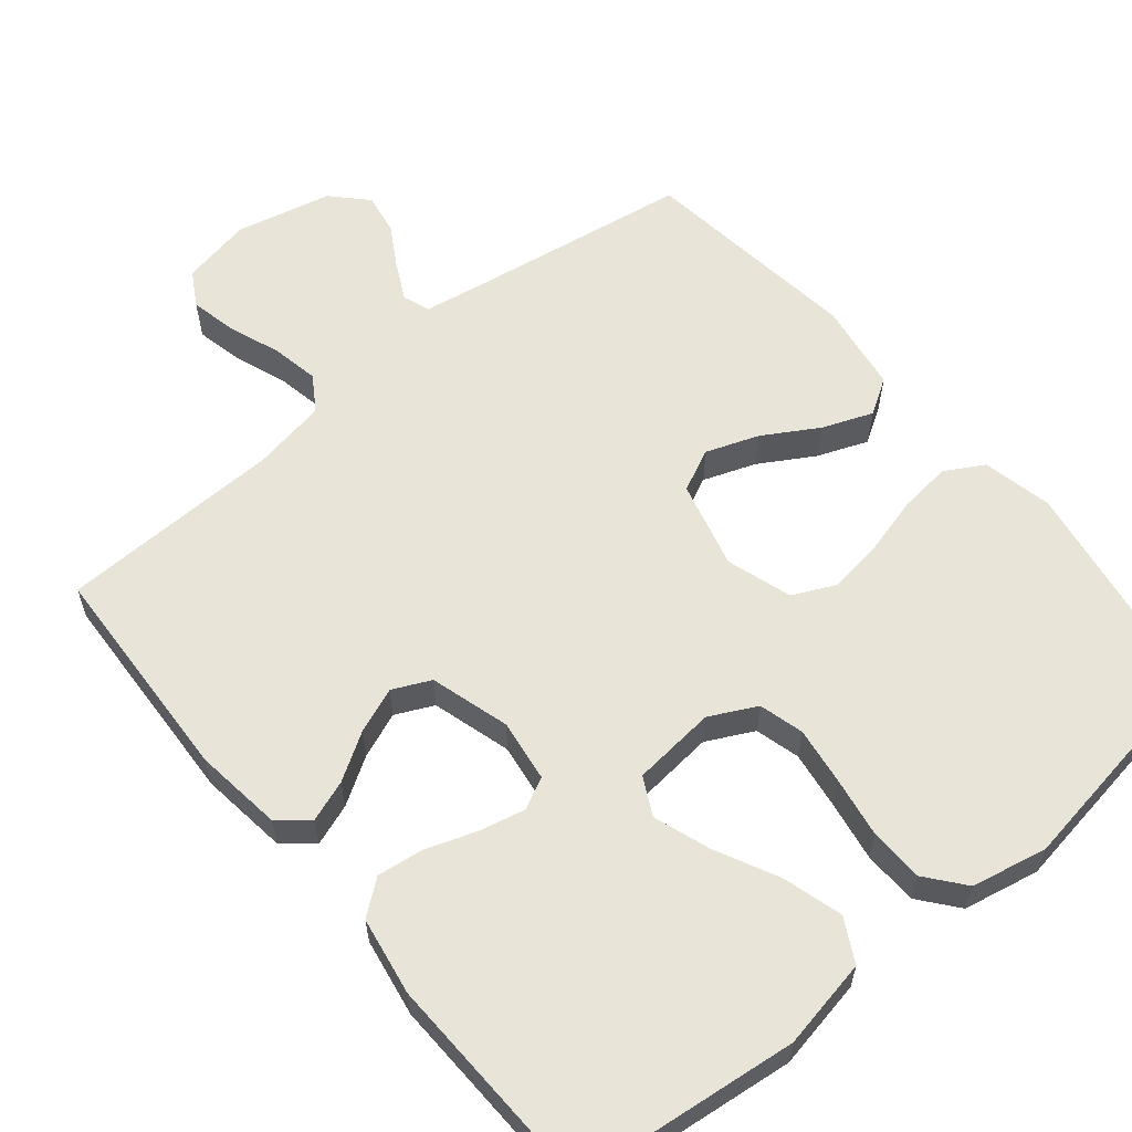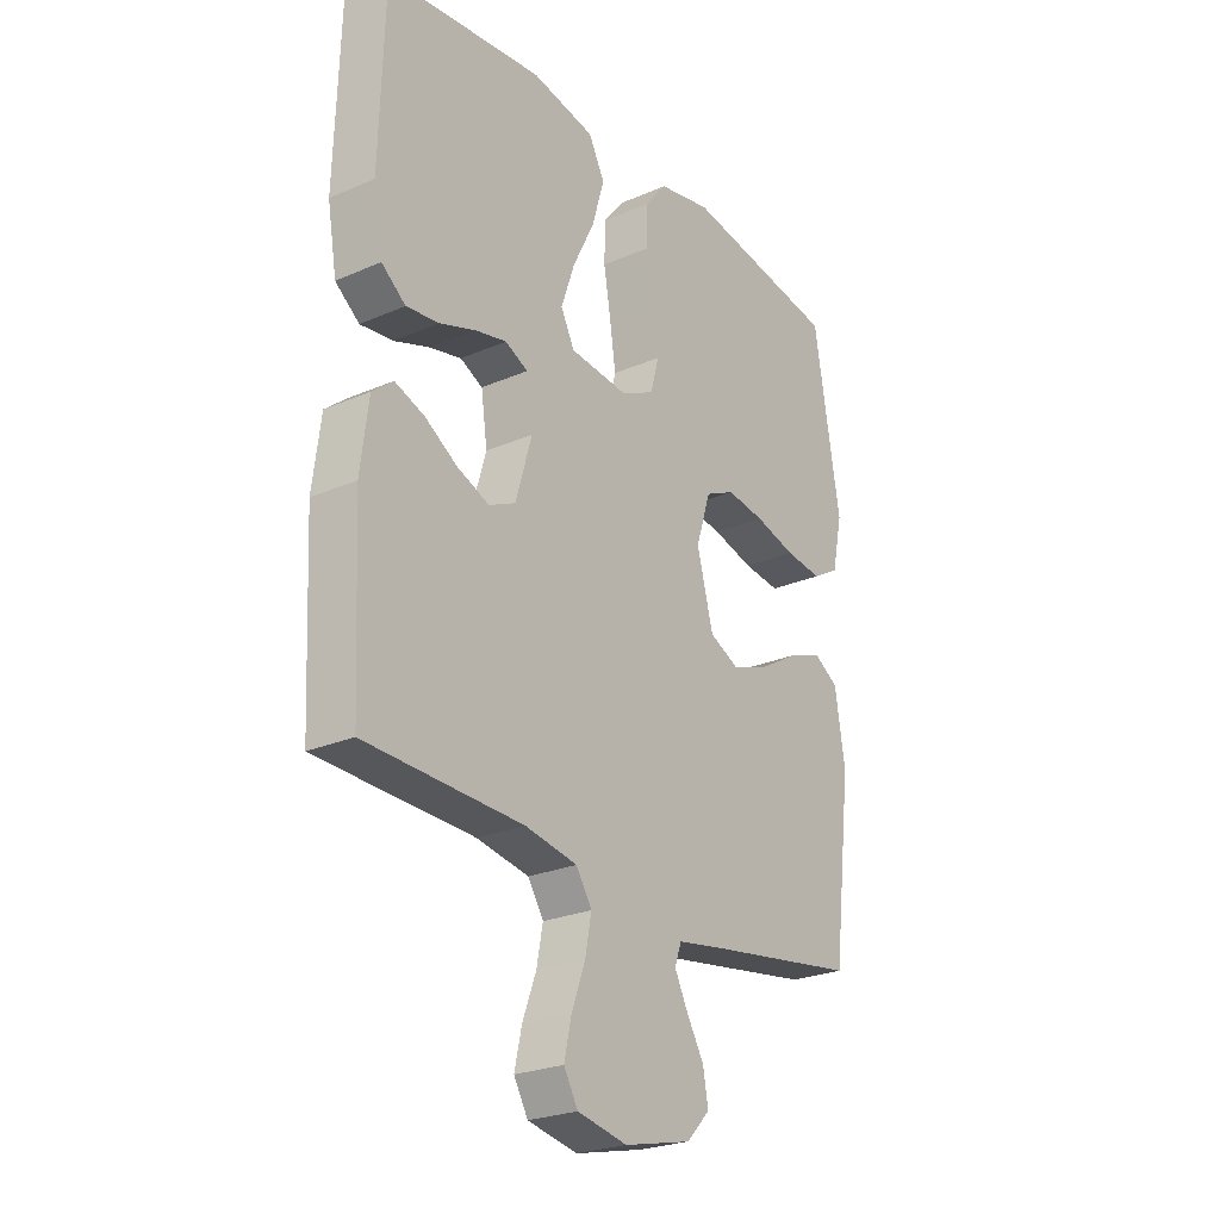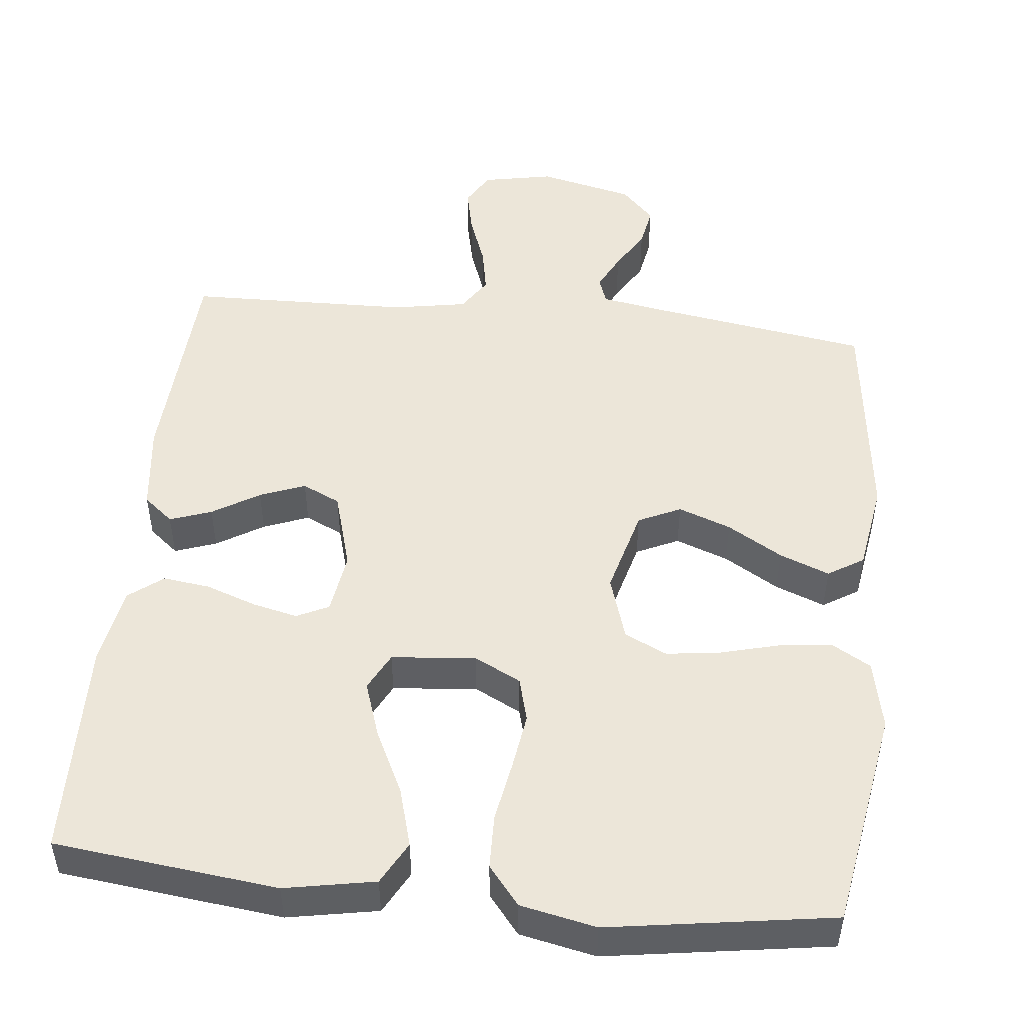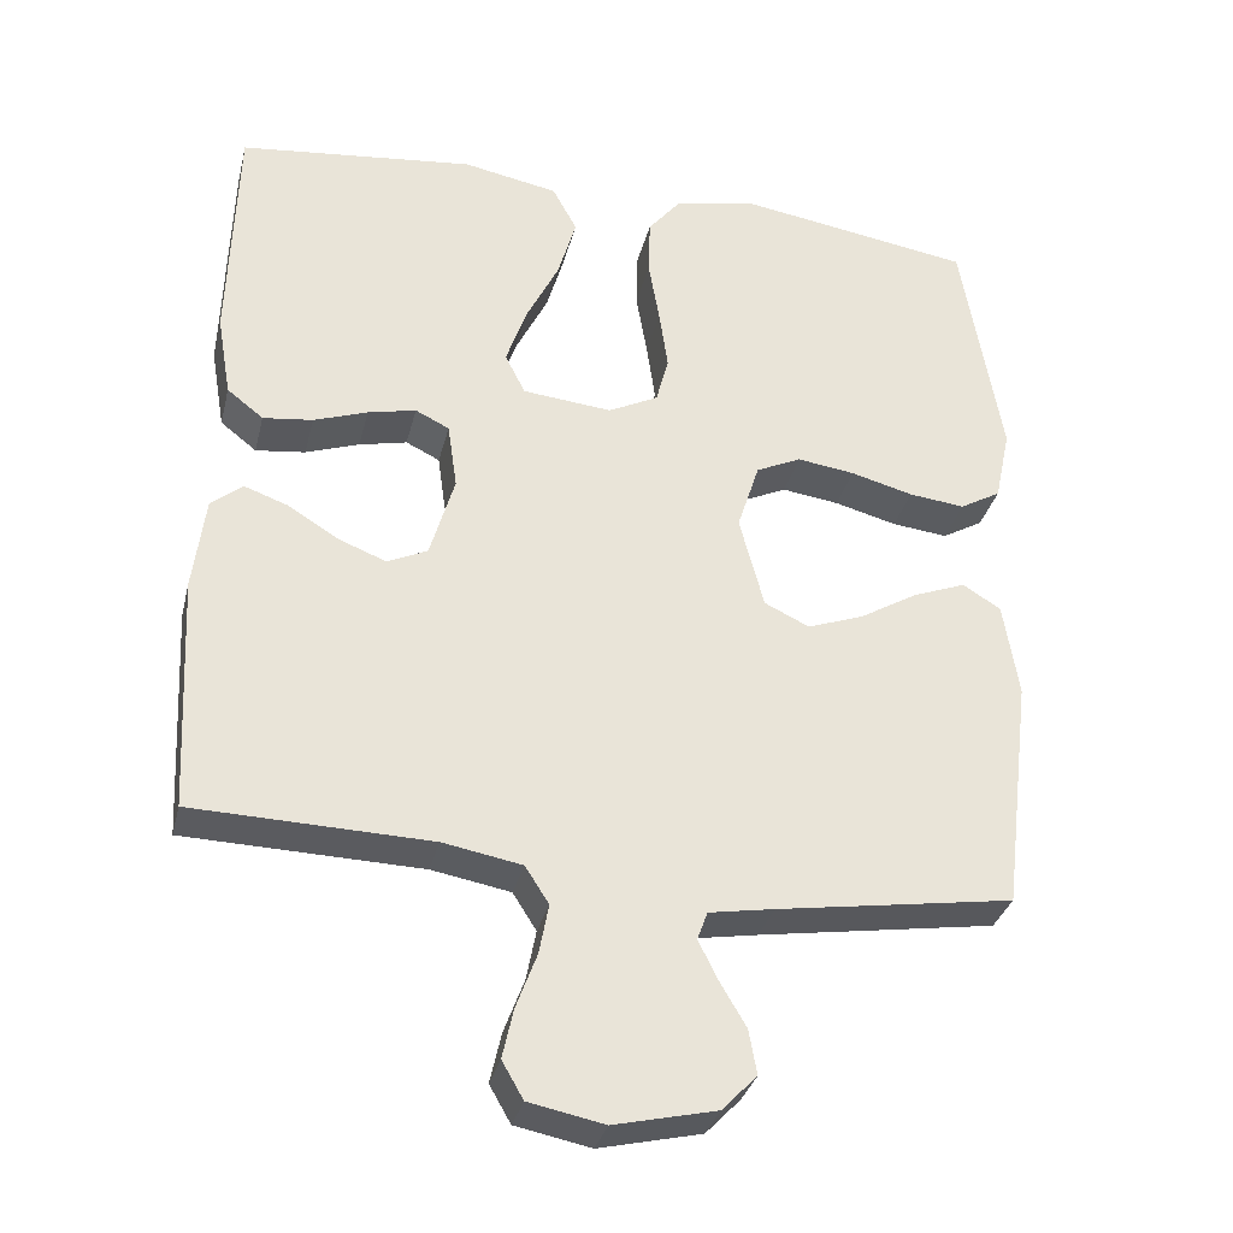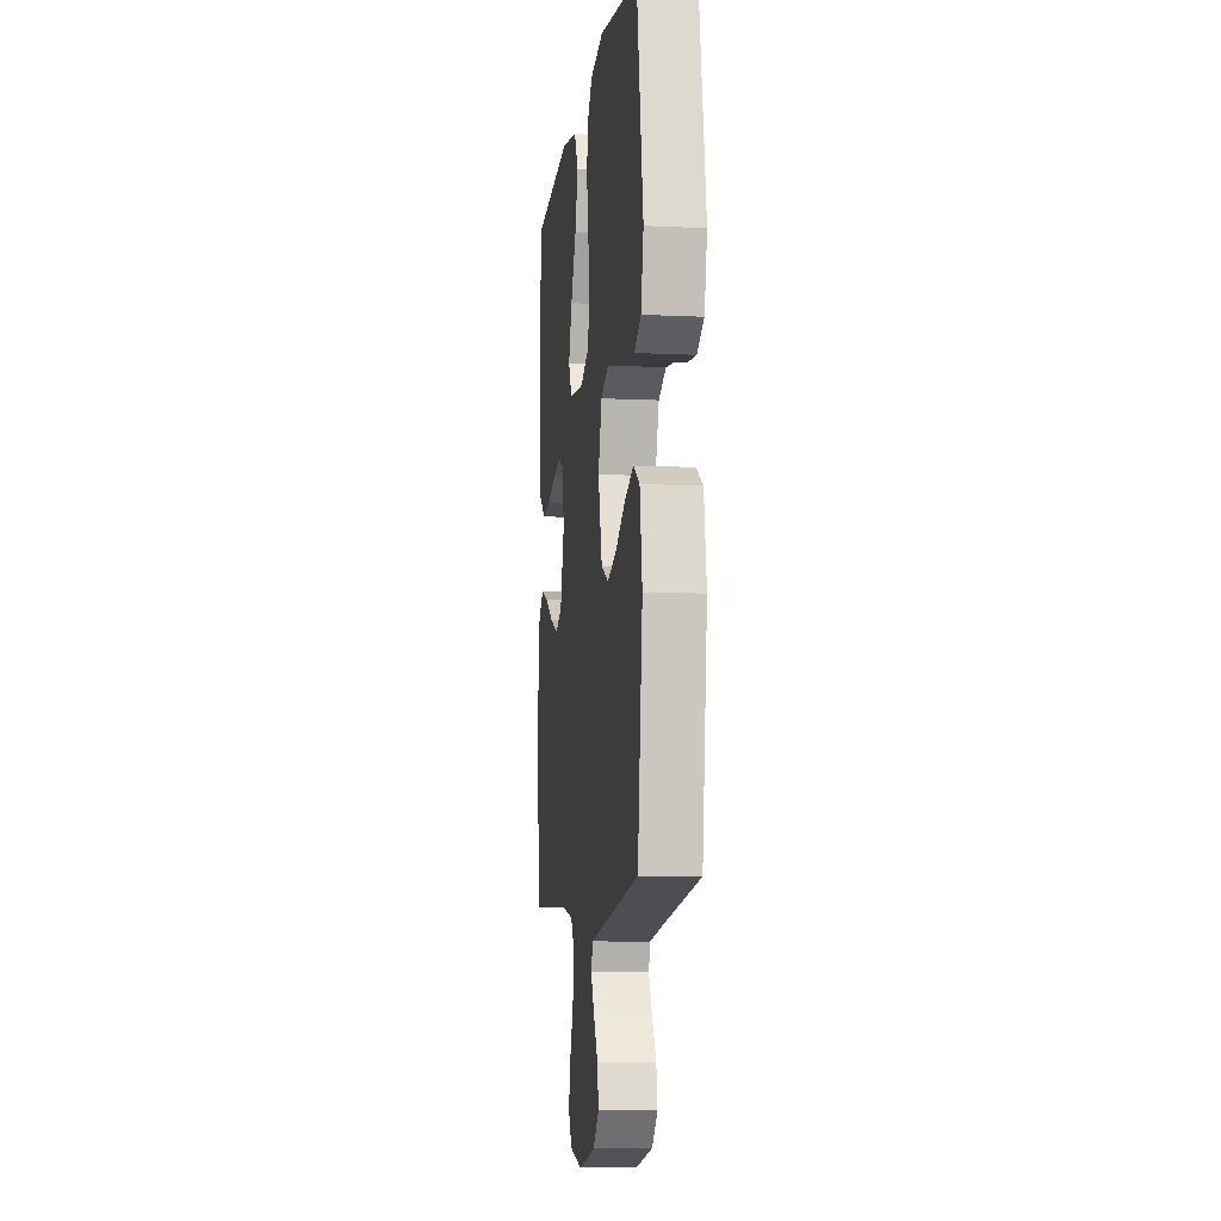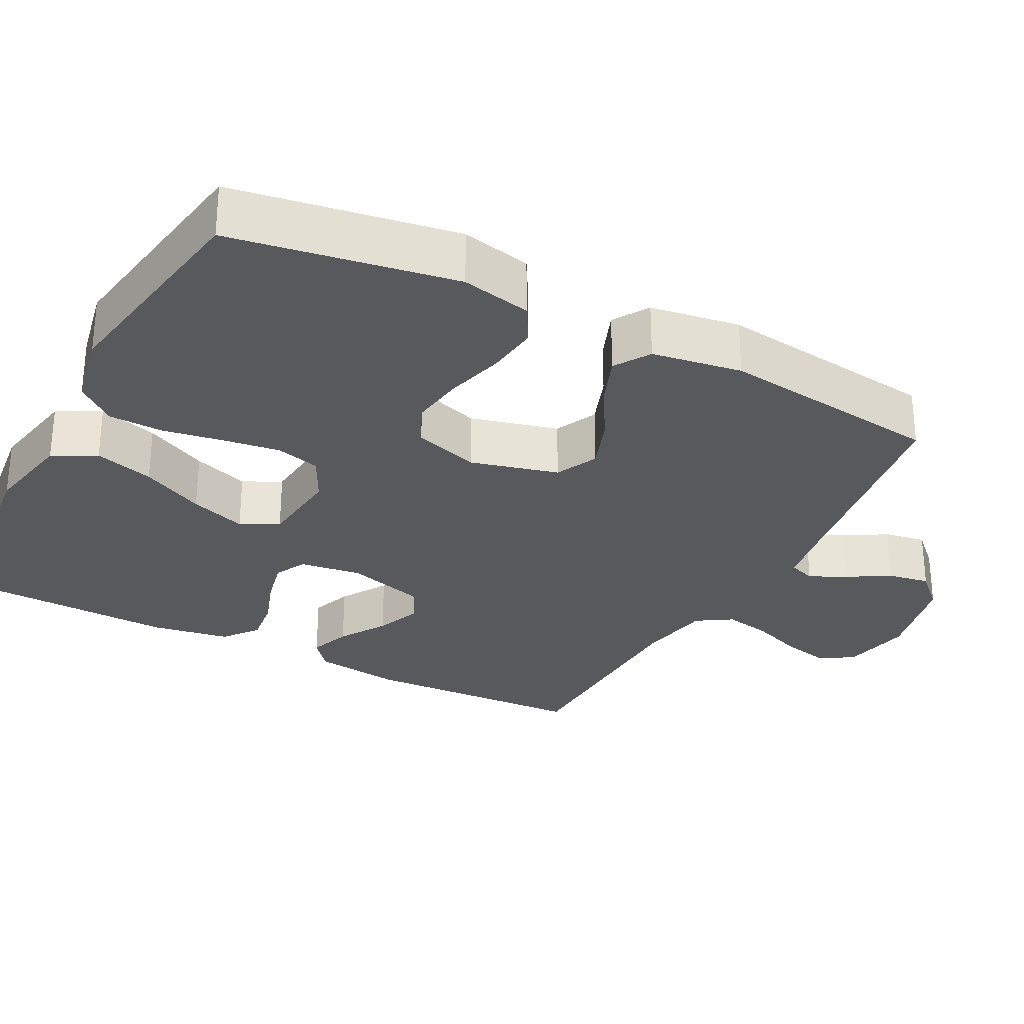
<metadata>
{"format":"obj","ext":"obj","renderer":"f3d","projection":"perspective","resolution":1024,"background":"white","views":[{"elev":59.9,"azim":-39.6,"up":"+Y"},{"elev":-25.1,"azim":-54.9,"up":"+Z"},{"elev":49.2,"azim":6.2,"up":"+Y"},{"elev":-32.9,"azim":-13.5,"up":"+Z"},{"elev":-8.3,"azim":82.4,"up":"+Z"},{"elev":-29.0,"azim":62.2,"up":"+Y"}]}
</metadata>
<code>
v -0.5 0.07 -0.5
v -0.515 0.07 -0.2
v -0.5 0.07 -0.081
v -0.46 0.07 -0.048
v -0.404 0.07 -0.068
v -0.341 0.07 -0.107
v -0.28 0.07 -0.131
v -0.229 0.07 -0.107
v -0.198 0.07 0
v -0.21 0.07 0.084
v -0.253 0.07 0.105
v -0.314 0.07 0.091
v -0.382 0.07 0.067
v -0.445 0.07 0.059
v -0.491 0.07 0.095
v -0.509 0.07 0.2
v -0.5 0.07 0.5
v -0.2 0.07 0.534
v -0.079 0.07 0.511
v -0.048 0.07 0.453
v -0.071 0.07 0.373
v -0.113 0.07 0.288
v -0.139 0.07 0.212
v -0.113 0.07 0.161
v 0 0.07 0.15
v 0.063 0.07 0.182
v 0.079 0.07 0.242
v 0.068 0.07 0.319
v 0.054 0.07 0.401
v 0.056 0.07 0.474
v 0.098 0.07 0.526
v 0.2 0.07 0.547
v 0.5 0.07 0.5
v 0.55 0.07 0.2
v 0.53 0.07 0.106
v 0.478 0.07 0.076
v 0.407 0.07 0.084
v 0.328 0.07 0.105
v 0.255 0.07 0.115
v 0.198 0.07 0.088
v 0.17 0.07 0
v 0.201 0.07 -0.118
v 0.258 0.07 -0.145
v 0.329 0.07 -0.119
v 0.403 0.07 -0.075
v 0.47 0.07 -0.049
v 0.518 0.07 -0.079
v 0.537 0.07 -0.2
v 0.5 0.07 -0.5
v 0.2 0.07 -0.547
v 0.118 0.07 -0.561
v 0.105 0.07 -0.597
v 0.13 0.07 -0.647
v 0.163 0.07 -0.703
v 0.173 0.07 -0.759
v 0.129 0.07 -0.805
v 0 0.07 -0.835
v -0.095 0.07 -0.816
v -0.122 0.07 -0.769
v -0.108 0.07 -0.706
v -0.082 0.07 -0.636
v -0.07 0.07 -0.573
v -0.1 0.07 -0.526
v -0.2 0.07 -0.508
v -0.5 0 -0.5
v -0.515 0 -0.2
v -0.5 0 -0.081
v -0.46 0 -0.048
v -0.404 0 -0.068
v -0.341 0 -0.107
v -0.28 0 -0.131
v -0.229 0 -0.107
v -0.198 0 0
v -0.21 0 0.084
v -0.253 0 0.105
v -0.314 0 0.091
v -0.382 0 0.067
v -0.445 0 0.059
v -0.491 0 0.095
v -0.509 0 0.2
v -0.5 0 0.5
v -0.2 0 0.534
v -0.079 0 0.511
v -0.048 0 0.453
v -0.071 0 0.373
v -0.113 0 0.288
v -0.139 0 0.212
v -0.113 0 0.161
v 0 0 0.15
v 0.063 0 0.182
v 0.079 0 0.242
v 0.068 0 0.319
v 0.054 0 0.401
v 0.056 0 0.474
v 0.098 0 0.526
v 0.2 0 0.547
v 0.5 0 0.5
v 0.55 0 0.2
v 0.53 0 0.106
v 0.478 0 0.076
v 0.407 0 0.084
v 0.328 0 0.105
v 0.255 0 0.115
v 0.198 0 0.088
v 0.17 0 0
v 0.201 0 -0.118
v 0.258 0 -0.145
v 0.329 0 -0.119
v 0.403 0 -0.075
v 0.47 0 -0.049
v 0.518 0 -0.079
v 0.537 0 -0.2
v 0.5 0 -0.5
v 0.2 0 -0.547
v 0.118 0 -0.561
v 0.105 0 -0.597
v 0.13 0 -0.647
v 0.163 0 -0.703
v 0.173 0 -0.759
v 0.129 0 -0.805
v 0 0 -0.835
v -0.095 0 -0.816
v -0.122 0 -0.769
v -0.108 0 -0.706
v -0.082 0 -0.636
v -0.07 0 -0.573
v -0.1 0 -0.526
v -0.2 0 -0.508
f 59 60 61
f 58 59 61
f 57 58 61
f 56 57 61
f 55 56 61
f 54 55 61
f 53 54 61
f 52 53 61 62
f 51 52 62 63
f 48 49 50
f 47 48 50
f 46 47 50
f 45 46 50
f 44 45 50
f 51 63 64
f 50 51 64
f 44 50 64
f 43 44 64
f 36 37 38
f 35 36 38
f 34 35 38
f 33 34 38
f 32 33 38
f 31 32 38
f 30 31 38
f 29 30 38
f 28 29 38
f 27 28 38 39
f 26 27 39 40
f 20 21 22
f 19 20 22
f 18 19 22
f 17 18 22
f 16 17 22
f 15 16 22
f 14 15 22
f 13 14 22
f 12 13 22
f 11 12 22 23
f 10 11 23 24
f 4 5 6
f 3 4 6
f 2 3 6
f 1 2 6
f 64 1 6
f 64 6 7
f 64 7 8
f 43 64 8
f 42 43 8
f 41 42 8 9
f 40 41 9
f 26 40 9
f 25 26 9
f 9 10 24 25
f 125 124 123
f 125 123 122
f 125 122 121
f 125 121 120
f 125 120 119
f 125 119 118
f 125 118 117
f 126 125 117 116
f 127 126 116 115
f 114 113 112
f 114 112 111
f 114 111 110
f 114 110 109
f 114 109 108
f 128 127 115
f 128 115 114
f 128 114 108
f 128 108 107
f 102 101 100
f 102 100 99
f 102 99 98
f 102 98 97
f 102 97 96
f 102 96 95
f 102 95 94
f 102 94 93
f 102 93 92
f 103 102 92 91
f 104 103 91 90
f 86 85 84
f 86 84 83
f 86 83 82
f 86 82 81
f 86 81 80
f 86 80 79
f 86 79 78
f 86 78 77
f 86 77 76
f 87 86 76 75
f 88 87 75 74
f 70 69 68
f 70 68 67
f 70 67 66
f 70 66 65
f 70 65 128
f 71 70 128
f 72 71 128
f 72 128 107
f 72 107 106
f 73 72 106 105
f 73 105 104
f 73 104 90
f 73 90 89
f 89 88 74 73
f 1 65 66 2
f 2 66 67 3
f 3 67 68 4
f 4 68 69 5
f 5 69 70 6
f 6 70 71 7
f 7 71 72 8
f 8 72 73 9
f 9 73 74 10
f 10 74 75 11
f 11 75 76 12
f 12 76 77 13
f 13 77 78 14
f 14 78 79 15
f 15 79 80 16
f 16 80 81 17
f 17 81 82 18
f 18 82 83 19
f 19 83 84 20
f 20 84 85 21
f 21 85 86 22
f 22 86 87 23
f 23 87 88 24
f 24 88 89 25
f 25 89 90 26
f 26 90 91 27
f 27 91 92 28
f 28 92 93 29
f 29 93 94 30
f 30 94 95 31
f 31 95 96 32
f 32 96 97 33
f 33 97 98 34
f 34 98 99 35
f 35 99 100 36
f 36 100 101 37
f 37 101 102 38
f 38 102 103 39
f 39 103 104 40
f 40 104 105 41
f 41 105 106 42
f 42 106 107 43
f 43 107 108 44
f 44 108 109 45
f 45 109 110 46
f 46 110 111 47
f 47 111 112 48
f 48 112 113 49
f 49 113 114 50
f 50 114 115 51
f 51 115 116 52
f 52 116 117 53
f 53 117 118 54
f 54 118 119 55
f 55 119 120 56
f 56 120 121 57
f 57 121 122 58
f 58 122 123 59
f 59 123 124 60
f 60 124 125 61
f 61 125 126 62
f 62 126 127 63
f 63 127 128 64
f 64 128 65 1

</code>
